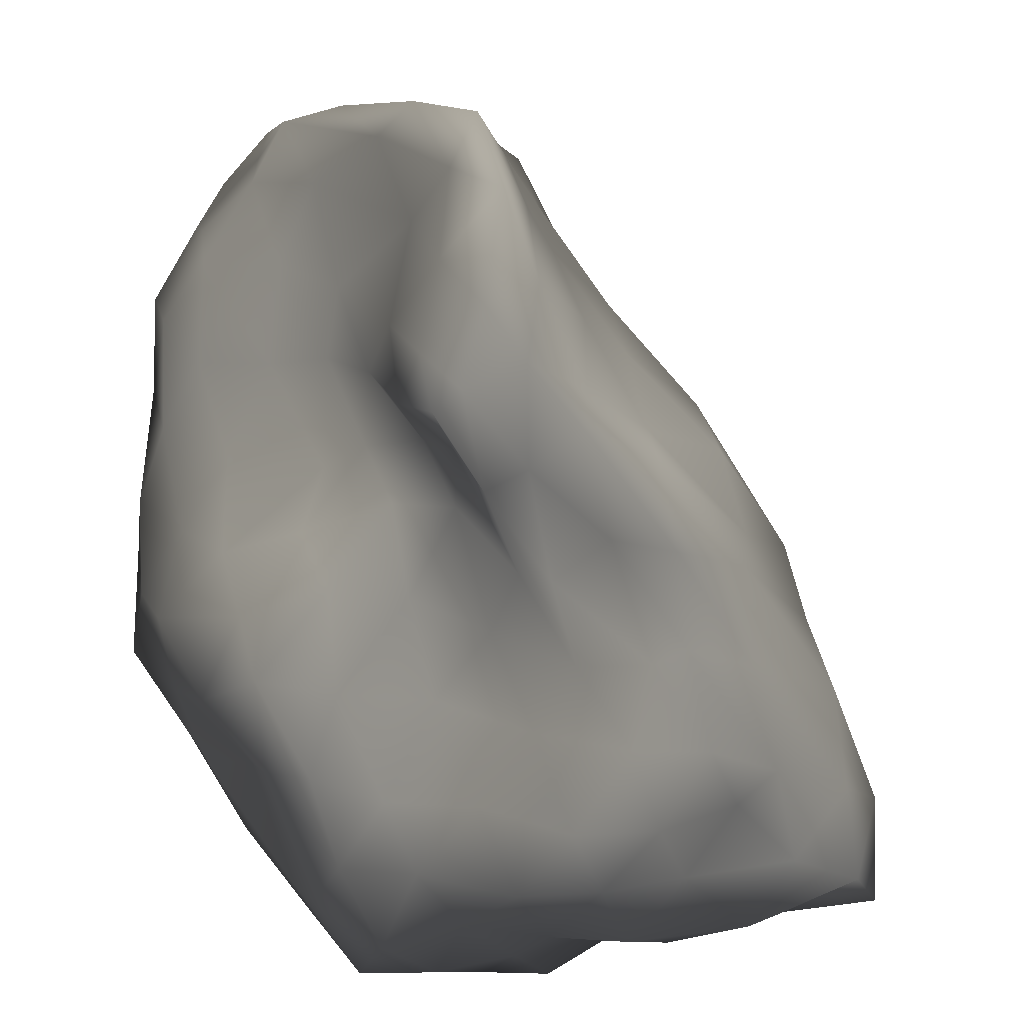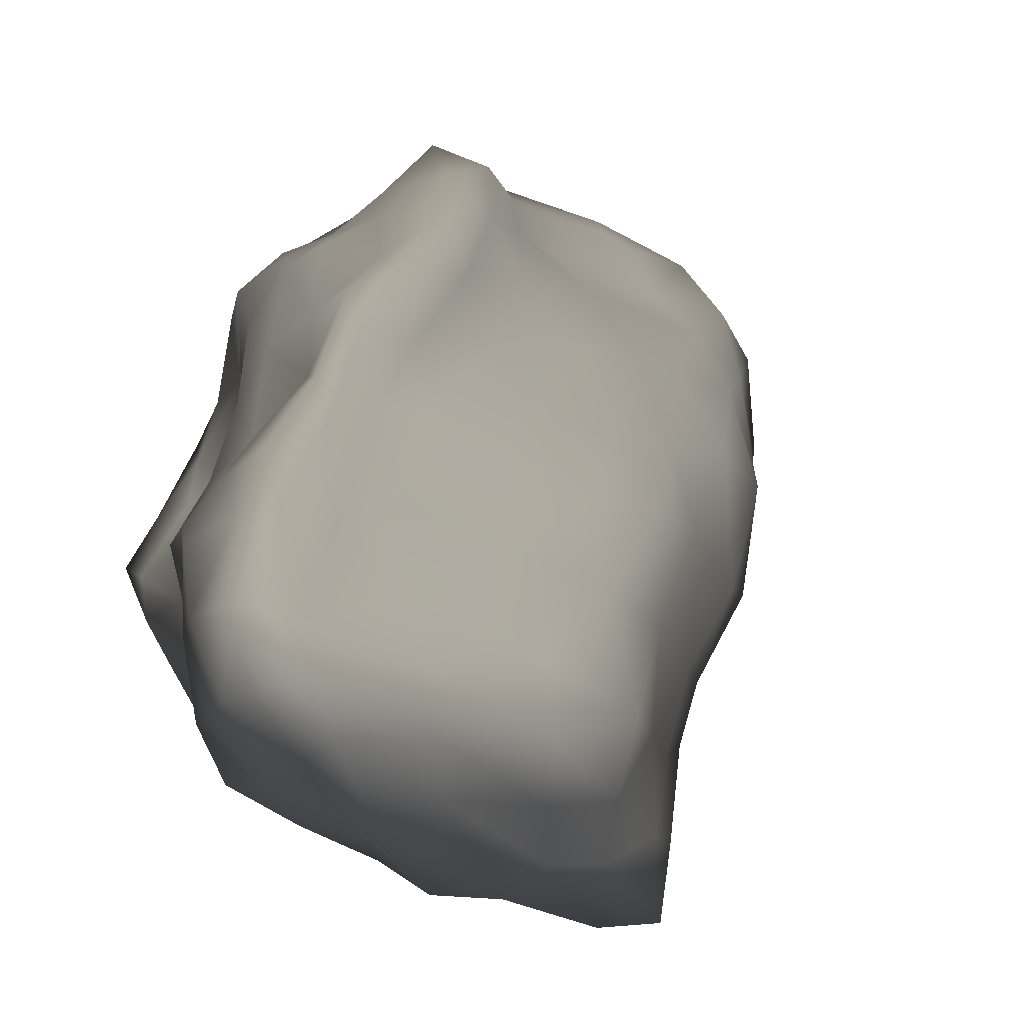
<metadata>
{"format":"obj","ext":"obj","renderer":"f3d","projection":"perspective","resolution":1024,"background":"white","views":[{"elev":-53.4,"azim":-109.6,"up":"+Z"},{"elev":76.5,"azim":-132.8,"up":"+Z"}]}
</metadata>
<code>
v -10.86 40.85 9.533 0.7529 0.7529 0.7529
v -5.873 41.8 8.104 0.7529 0.7529 0.7529
v -7.963 37.53 3.937 0.7529 0.7529 0.7529
v -0.5337 41.83 6.513 0.7529 0.7529 0.7529
v -2.467 39.01 2.287 0.7529 0.7529 0.7529
v -4.881 36.47 -2.037 0.7529 0.7529 0.7529
v 3.066 40.98 6.748 0.7529 0.7529 0.7529
v 3.162 40.17 1.701 0.7529 0.7529 0.7529
v 0.6608 39.14 -3.38 0.7529 0.7529 0.7529
v -3.949 34.65 -6.791 0.7529 0.7529 0.7529
v 5.772 39.24 6.193 0.7529 0.7529 0.7529
v 8.166 39.41 1.655 0.7529 0.7529 0.7529
v 6.388 36.34 -3.346 0.7529 0.7529 0.7529
v 2.209 35.3 -8.4 0.7529 0.7529 0.7529
v -2.063 32.8 -10.34 0.7529 0.7529 0.7529
v 8.513 33.19 2.145 0.7529 0.7529 0.7529
v 10.22 35.23 -1.453 0.7529 0.7529 0.7529
v 11.18 32.87 -3.701 0.7529 0.7529 0.7529
v 7.133 30.5 -7.517 0.7529 0.7529 0.7529
v 3.673 30.29 -12.04 0.7529 0.7529 0.7529
v 1.985 27.76 -13.29 0.7529 0.7529 0.7529
v -13.3 36.56 8.023 0.7529 0.7529 0.7529
v -10.33 31.59 2.574 0.7529 0.7529 0.7529
v -16.12 33.35 6.329 0.7529 0.7529 0.7529
v -8.984 32.32 -3.131 0.7529 0.7529 0.7529
v -13.82 29.79 1.212 0.7529 0.7529 0.7529
v -17.82 30.93 3.5 0.7529 0.7529 0.7529
v -7.555 29.92 -6.275 0.7529 0.7529 0.7529
v -12.58 27.43 -2.417 0.7529 0.7529 0.7529
v -16.65 26.78 -0.5034 0.7529 0.7529 0.7529
v -19.69 29.33 -1.93 0.7529 0.7529 0.7529
v -2.797 27.61 -10.31 0.7529 0.7529 0.7529
v -8.527 24.85 -6.184 0.7529 0.7529 0.7529
v -14.54 23.79 -3.664 0.7529 0.7529 0.7529
v -19.3 25.52 -4.597 0.7529 0.7529 0.7529
v -21.96 27.84 -5.185 0.7529 0.7529 0.7529
v -15.89 42.34 13.78 0.7529 0.7529 0.7529
v -18.37 37.73 12.05 0.7529 0.7529 0.7529
v -20.61 40.68 17.56 0.7529 0.7529 0.7529
v -19.83 33.92 9.092 0.7529 0.7529 0.7529
v -23.6 37.1 14.59 0.7529 0.7529 0.7529
v -24.56 39.83 19.65 0.7529 0.7529 0.7529
v -22.32 30.97 2.445 0.7529 0.7529 0.7529
v -26.91 31.23 7.766 0.7529 0.7529 0.7529
v -29.19 34.45 12.88 0.7529 0.7529 0.7529
v -27.7 36.66 18.36 0.7529 0.7529 0.7529
v -23.91 29.38 -2.204 0.7529 0.7529 0.7529
v -28.31 29.68 1.75 0.7529 0.7529 0.7529
v -31.97 30.34 6.675 0.7529 0.7529 0.7529
v -32.68 33.14 12.33 0.7529 0.7529 0.7529
v -28.17 33.05 18.25 0.7529 0.7529 0.7529
v -10.85 43.71 13.25 0.7529 0.7529 0.7529
v -15.78 42.8 17.76 0.7529 0.7529 0.7529
v -10.45 44.48 16.13 0.7529 0.7529 0.7529
v -19.96 40.42 22.03 0.7529 0.7529 0.7529
v -14.03 42.97 21.08 0.7529 0.7529 0.7529
v -6.921 43.35 19.34 0.7529 0.7529 0.7529
v -20.36 40.11 25.27 0.7529 0.7529 0.7529
v -14.19 41.72 27.41 0.7529 0.7529 0.7529
v -8.466 42.82 25.95 0.7529 0.7529 0.7529
v -2.867 40.39 22.49 0.7529 0.7529 0.7529
v -21.49 35.72 25 0.7529 0.7529 0.7529
v -15.29 38.3 30.65 0.7529 0.7529 0.7529
v -9.226 41.62 31.18 0.7529 0.7529 0.7529
v -3.581 39.61 28.27 0.7529 0.7529 0.7529
v 0.9804 36.69 24.63 0.7529 0.7529 0.7529
v -6.043 42.92 11.67 0.7529 0.7529 0.7529
v -5.913 40.79 14.98 0.7529 0.7529 0.7529
v -1.964 40.2 11.17 0.7529 0.7529 0.7529
v -1.111 38.32 17.96 0.7529 0.7529 0.7529
v -0.9696 39.46 15.09 0.7529 0.7529 0.7529
v 1.5 38.66 11.14 0.7529 0.7529 0.7529
v 2.806 35.76 20.79 0.7529 0.7529 0.7529
v 2.954 37 18.62 0.7529 0.7529 0.7529
v 2.116 36.01 14.46 0.7529 0.7529 0.7529
v 4.416 34.2 7.858 0.7529 0.7529 0.7529
v 6.868 29.33 3.236 0.7529 0.7529 0.7529
v 11.71 30.29 -2.518 0.7529 0.7529 0.7529
v 10.88 25.59 6.213 0.7529 0.7529 0.7529
v 13.09 24.47 0.8817 0.7529 0.7529 0.7529
v 14.72 26.1 -5.014 0.7529 0.7529 0.7529
v 13.56 22.28 8.934 0.7529 0.7529 0.7529
v 17.27 20.63 4.103 0.7529 0.7529 0.7529
v 17.74 21.58 -1.393 0.7529 0.7529 0.7529
v 16.56 20.81 -7.218 0.7529 0.7529 0.7529
v 14.49 18.02 10.4 0.7529 0.7529 0.7529
v 16.38 16.77 5.613 0.7529 0.7529 0.7529
v 18.34 15.79 0.6352 0.7529 0.7529 0.7529
v 18.93 16.96 -4.821 0.7529 0.7529 0.7529
v 14.91 15.19 -9.892 0.7529 0.7529 0.7529
v 13.65 15.23 11.22 0.7529 0.7529 0.7529
v 14.98 13.4 7.038 0.7529 0.7529 0.7529
v 16.5 12.27 1.913 0.7529 0.7529 0.7529
v 18.79 13.31 -3.011 0.7529 0.7529 0.7529
v 15.24 11.55 -7.496 0.7529 0.7529 0.7529
v 13.59 8.652 -12.21 0.7529 0.7529 0.7529
v 6.934 24.18 -15.37 0.7529 0.7529 0.7529
v 2.046 22.77 -13.69 0.7529 0.7529 0.7529
v 11.38 19.77 -16.89 0.7529 0.7529 0.7529
v 5.087 19.52 -16.11 0.7529 0.7529 0.7529
v -0.9495 17.45 -15.18 0.7529 0.7529 0.7529
v 12.99 15.51 -16.23 0.7529 0.7529 0.7529
v 7.406 15.53 -17.08 0.7529 0.7529 0.7529
v 1.585 13.87 -19.52 0.7529 0.7529 0.7529
v -4.011 12.3 -18.98 0.7529 0.7529 0.7529
v 13.62 11.96 -14.53 0.7529 0.7529 0.7529
v 10.06 11.11 -15.98 0.7529 0.7529 0.7529
v 5.097 10.62 -18.68 0.7529 0.7529 0.7529
v -0.6138 9.122 -19.62 0.7529 0.7529 0.7529
v -5.812 7.205 -18.62 0.7529 0.7529 0.7529
v 12.12 7.992 -14.75 0.7529 0.7529 0.7529
v 7.408 7.302 -15.69 0.7529 0.7529 0.7529
v 2.69 6.118 -19.85 0.7529 0.7529 0.7529
v -2.312 4.186 -18.27 0.7529 0.7529 0.7529
v -7.549 2.622 -16.33 0.7529 0.7529 0.7529
v -17.98 23.08 -6.113 0.7529 0.7529 0.7529
v -23.54 26.48 -4.348 0.7529 0.7529 0.7529
v -14.38 17.37 -8.273 0.7529 0.7529 0.7529
v -20.26 20.98 -5.782 0.7529 0.7529 0.7529
v -26.43 23.26 -3.828 0.7529 0.7529 0.7529
v -13.45 10.42 -12.58 0.7529 0.7529 0.7529
v -18.05 14.78 -7.434 0.7529 0.7529 0.7529
v -23.93 18.57 -5.487 0.7529 0.7529 0.7529
v -25.26 18.96 -2.923 0.7529 0.7529 0.7529
v -10.9 5.714 -16.12 0.7529 0.7529 0.7529
v -14.97 8.706 -12.12 0.7529 0.7529 0.7529
v -20.05 11.25 -9.593 0.7529 0.7529 0.7529
v -23.91 13.84 -6.392 0.7529 0.7529 0.7529
v -23.49 14.22 -2.565 0.7529 0.7529 0.7529
v -10.87 1.313 -16.12 0.7529 0.7529 0.7529
v -14.72 4.242 -11.61 0.7529 0.7529 0.7529
v -19.52 6.484 -8.246 0.7529 0.7529 0.7529
v -19.54 6.143 -4.84 0.7529 0.7529 0.7529
v -22.28 8.722 -0.6541 0.7529 0.7529 0.7529
v -30.29 30.14 15.94 0.7529 0.7529 0.7529
v -25.84 31.22 23.49 0.7529 0.7529 0.7529
v -30.94 26.31 12.32 0.7529 0.7529 0.7529
v -28.19 27.57 20.29 0.7529 0.7529 0.7529
v -23.68 28.51 26.04 0.7529 0.7529 0.7529
v -27.54 21.88 8.304 0.7529 0.7529 0.7529
v -26.41 22.58 15.93 0.7529 0.7529 0.7529
v -25.48 23.43 22.88 0.7529 0.7529 0.7529
v -19.46 25.22 24.78 0.7529 0.7529 0.7529
v -24.89 16.03 3.189 0.7529 0.7529 0.7529
v -24.31 16.79 9.371 0.7529 0.7529 0.7529
v -21.66 17.39 15.3 0.7529 0.7529 0.7529
v -18.51 19.12 20.53 0.7529 0.7529 0.7529
v -12.78 21.71 22.46 0.7529 0.7529 0.7529
v -21.95 9.934 4.471 0.7529 0.7529 0.7529
v -17.95 10.24 9.919 0.7529 0.7529 0.7529
v -16.08 11.46 14.53 0.7529 0.7529 0.7529
v -12.93 14.95 16.7 0.7529 0.7529 0.7529
v -7.787 19.1 21.58 0.7529 0.7529 0.7529
v -0.9615 33.69 28.45 0.7529 0.7529 0.7529
v 2.705 31.84 23.21 0.7529 0.7529 0.7529
v -2.322 31.37 29.12 0.7529 0.7529 0.7529
v 1.793 29.23 26.08 0.7529 0.7529 0.7529
v 4.389 26.64 20.47 0.7529 0.7529 0.7529
v -4.577 28.83 25.32 0.7529 0.7529 0.7529
v 0.6465 25.37 24.03 0.7529 0.7529 0.7529
v 3.747 23.47 23.08 0.7529 0.7529 0.7529
v 5.436 23.14 18.08 0.7529 0.7529 0.7529
v -5.629 25.8 23.52 0.7529 0.7529 0.7529
v -0.0272 22.14 22.77 0.7529 0.7529 0.7529
v 4.191 19.94 21.6 0.7529 0.7529 0.7529
v 7.57 17.74 19.95 0.7529 0.7529 0.7529
v 9.315 19.69 15.07 0.7529 0.7529 0.7529
v -2.08 19.08 20.31 0.7529 0.7529 0.7529
v 2.719 15.4 17.51 0.7529 0.7529 0.7529
v 6.358 13.53 18.63 0.7529 0.7529 0.7529
v 9.291 13.68 14.85 0.7529 0.7529 0.7529
v 14.98 16.41 -13.17 0.7529 0.7529 0.7529
v 15.22 20.1 -15.79 0.7529 0.7529 0.7529
v 15.34 23.9 -10.99 0.7529 0.7529 0.7529
v 11.01 24.64 -14.45 0.7529 0.7529 0.7529
v 13.22 25.6 -11.17 0.7529 0.7529 0.7529
v 13.76 29.11 -6.561 0.7529 0.7529 0.7529
v -9.191 10.3 -15.86 0.7529 0.7529 0.7529
v -10.8 14.44 -11.37 0.7529 0.7529 0.7529
v -6.152 15.56 -13.06 0.7529 0.7529 0.7529
v -13.88 19.34 -7.799 0.7529 0.7529 0.7529
v -9.127 19.54 -8.139 0.7529 0.7529 0.7529
v -3.245 21.31 -8.967 0.7529 0.7529 0.7529
v -27.16 19.73 1.855 0.7529 0.7529 0.7529
v -31.58 25.07 5.277 0.7529 0.7529 0.7529
v -29.97 23.74 -0.218 0.7529 0.7529 0.7529
v -35.11 29.64 8.857 0.7529 0.7529 0.7529
v -33.61 27.44 3.181 0.7529 0.7529 0.7529
v -28.13 26.62 -1.577 0.7529 0.7529 0.7529
v -11.24 28.81 26.34 0.7529 0.7529 0.7529
v -8.356 34.71 30.49 0.7529 0.7529 0.7529
v -15.69 31.13 28.78 0.7529 0.7529 0.7529
v -5.939 37.38 33.42 0.7529 0.7529 0.7529
v -11.74 36.79 32.14 0.7529 0.7529 0.7529
v -19.03 33.69 28.14 0.7529 0.7529 0.7529
v 10.15 23.15 12.91 0.7529 0.7529 0.7529
v 9.328 26.81 10.43 0.7529 0.7529 0.7529
v 5.754 28.12 14.52 0.7529 0.7529 0.7529
v 6.871 31.38 9.202 0.7529 0.7529 0.7529
v 5.657 32.07 13.72 0.7529 0.7529 0.7529
v 4.174 32.07 18.19 0.7529 0.7529 0.7529
v 4.87 -3.727 -6.199 0.7529 0.7529 0.7529
v 0.5127 -7.994 -11.24 0.7529 0.7529 0.7529
v 6.216 -4.377 -6.208 0.7529 0.7529 0.7529
v -2.657 -9.007 -16.13 0.7529 0.7529 0.7529
v 3.499 -4.829 -11.23 0.7529 0.7529 0.7529
v 9.453 -0.9883 -7.693 0.7529 0.7529 0.7529
v -5.235 -6.458 -17.57 0.7529 0.7529 0.7529
v -0.034 -3.714 -16.48 0.7529 0.7529 0.7529
v 5.616 -0.0459 -12.7 0.7529 0.7529 0.7529
v 10.85 3.332 -8.324 0.7529 0.7529 0.7529
v -5.121 -2.204 -17.21 0.7529 0.7529 0.7529
v 0.0073 -1.113 -18.59 0.7529 0.7529 0.7529
v 4.943 2.402 -16.63 0.7529 0.7529 0.7529
v 9.246 4.565 -12.79 0.7529 0.7529 0.7529
v 11.67 5.583 -11.43 0.7529 0.7529 0.7529
v -0.3189 -3.976 -8.143 0.7529 0.7529 0.7529
v -5.581 -3.327 -4.686 0.7529 0.7529 0.7529
v -4.531 -7.537 -11.09 0.7529 0.7529 0.7529
v -10.7 -1.388 -2.439 0.7529 0.7529 0.7529
v -9.611 -4.122 -7.848 0.7529 0.7529 0.7529
v -8.113 -6.929 -12.81 0.7529 0.7529 0.7529
v -17.19 2.217 -1.403 0.7529 0.7529 0.7529
v -15.14 0.1889 -5.865 0.7529 0.7529 0.7529
v -13.84 -1.794 -10.37 0.7529 0.7529 0.7529
v -9.538 -4.169 -14.36 0.7529 0.7529 0.7529
v 5.348 0.8901 -1.927 0.7529 0.7529 0.7529
v 0.5041 1.962 2.033 0.7529 0.7529 0.7529
v -0.584 -0.1453 -1.706 0.7529 0.7529 0.7529
v -3.18 6.598 8.559 0.7529 0.7529 0.7529
v -6.287 3.744 5.548 0.7529 0.7529 0.7529
v -7.616 1.238 1.619 0.7529 0.7529 0.7529
v -5.882 13.35 15.61 0.7529 0.7529 0.7529
v -9.696 9.377 12 0.7529 0.7529 0.7529
v -12.56 6.955 8.066 0.7529 0.7529 0.7529
v -14.53 3.43 3.615 0.7529 0.7529 0.7529
v 10.22 0.5904 -0.4546 0.7529 0.7529 0.7529
v 12.24 1.171 3.534 0.7529 0.7529 0.7529
v 7.206 3.032 3.956 0.7529 0.7529 0.7529
v 12.51 4.482 7.827 0.7529 0.7529 0.7529
v 7.997 4.881 8.109 0.7529 0.7529 0.7529
v 2.746 6.361 7.734 0.7529 0.7529 0.7529
v 13.17 10.66 8.861 0.7529 0.7529 0.7529
v 9.208 7.508 12.98 0.7529 0.7529 0.7529
v 4.801 9.907 13.19 0.7529 0.7529 0.7529
v -0.0843 12.17 13.64 0.7529 0.7529 0.7529
v 12.14 0.2456 -2.2 0.7529 0.7529 0.7529
v 13.48 3.624 -3.046 0.7529 0.7529 0.7529
v 16.55 2.72 2.45 0.7529 0.7529 0.7529
v 15.45 8.368 -6.733 0.7529 0.7529 0.7529
v 17.28 8.412 -1.447 0.7529 0.7529 0.7529
v 15.94 8.039 3.7 0.7529 0.7529 0.7529
f 1 2 3
f 2 4 5
f 2 5 3
f 3 5 6
f 4 7 8
f 4 8 5
f 5 8 9
f 5 9 6
f 6 9 10
f 7 11 12
f 7 12 8
f 8 12 13
f 8 13 9
f 9 13 14
f 9 14 10
f 10 14 15
f 11 16 17
f 11 17 12
f 12 17 18
f 12 18 13
f 13 18 19
f 13 19 14
f 14 19 20
f 14 20 15
f 15 20 21
f 1 3 22
f 3 6 23
f 3 23 22
f 22 23 24
f 6 10 25
f 6 25 23
f 23 25 26
f 23 26 24
f 24 26 27
f 10 15 28
f 10 28 25
f 25 28 29
f 25 29 26
f 26 29 30
f 26 30 27
f 27 30 31
f 15 21 32
f 15 32 28
f 28 32 33
f 28 33 29
f 29 33 34
f 29 34 30
f 30 34 35
f 30 35 31
f 31 35 36
f 1 22 37
f 22 24 38
f 22 38 37
f 37 38 39
f 24 27 40
f 24 40 38
f 38 40 41
f 38 41 39
f 39 41 42
f 27 31 43
f 27 43 40
f 40 43 44
f 40 44 41
f 41 44 45
f 41 45 42
f 42 45 46
f 31 36 47
f 31 47 43
f 43 47 48
f 43 48 44
f 44 48 49
f 44 49 45
f 45 49 50
f 45 50 46
f 46 50 51
f 1 37 52
f 37 39 53
f 37 53 52
f 52 53 54
f 39 42 55
f 39 55 53
f 53 55 56
f 53 56 54
f 54 56 57
f 42 46 58
f 42 58 55
f 55 58 59
f 55 59 56
f 56 59 60
f 56 60 57
f 57 60 61
f 46 51 62
f 46 62 58
f 58 62 63
f 58 63 59
f 59 63 64
f 59 64 60
f 60 64 65
f 60 65 61
f 61 65 66
f 1 52 2
f 52 54 67
f 52 67 2
f 2 67 4
f 54 57 68
f 54 68 67
f 67 68 69
f 67 69 4
f 4 69 7
f 57 61 70
f 57 70 68
f 68 70 71
f 68 71 69
f 69 71 72
f 69 72 7
f 7 72 11
f 61 66 73
f 61 73 70
f 70 73 74
f 70 74 71
f 71 74 75
f 71 75 72
f 72 75 76
f 72 76 11
f 11 76 16
f 16 77 78
f 77 79 80
f 77 80 78
f 78 80 81
f 79 82 83
f 79 83 80
f 80 83 84
f 80 84 81
f 81 84 85
f 82 86 87
f 82 87 83
f 83 87 88
f 83 88 84
f 84 88 89
f 84 89 85
f 85 89 90
f 86 91 92
f 86 92 87
f 87 92 93
f 87 93 88
f 88 93 94
f 88 94 89
f 89 94 95
f 89 95 90
f 90 95 96
f 21 97 98
f 97 99 100
f 97 100 98
f 98 100 101
f 99 102 103
f 99 103 100
f 100 103 104
f 100 104 101
f 101 104 105
f 102 106 107
f 102 107 103
f 103 107 108
f 103 108 104
f 104 108 109
f 104 109 105
f 105 109 110
f 106 96 111
f 106 111 107
f 107 111 112
f 107 112 108
f 108 112 113
f 108 113 109
f 109 113 114
f 109 114 110
f 110 114 115
f 36 116 117
f 116 118 119
f 116 119 117
f 117 119 120
f 118 121 122
f 118 122 119
f 119 122 123
f 119 123 120
f 120 123 124
f 121 125 126
f 121 126 122
f 122 126 127
f 122 127 123
f 123 127 128
f 123 128 124
f 124 128 129
f 125 115 130
f 125 130 126
f 126 130 131
f 126 131 127
f 127 131 132
f 127 132 128
f 128 132 133
f 128 133 129
f 129 133 134
f 51 135 136
f 135 137 138
f 135 138 136
f 136 138 139
f 137 140 141
f 137 141 138
f 138 141 142
f 138 142 139
f 139 142 143
f 140 144 145
f 140 145 141
f 141 145 146
f 141 146 142
f 142 146 147
f 142 147 143
f 143 147 148
f 144 134 149
f 144 149 145
f 145 149 150
f 145 150 146
f 146 150 151
f 146 151 147
f 147 151 152
f 147 152 148
f 148 152 153
f 66 154 155
f 154 156 157
f 154 157 155
f 155 157 158
f 156 159 160
f 156 160 157
f 157 160 161
f 157 161 158
f 158 161 162
f 159 163 164
f 159 164 160
f 160 164 165
f 160 165 161
f 161 165 166
f 161 166 162
f 162 166 167
f 163 153 168
f 163 168 164
f 164 168 169
f 164 169 165
f 165 169 170
f 165 170 166
f 166 170 171
f 166 171 167
f 167 171 91
f 96 106 90
f 106 102 172
f 106 172 90
f 90 172 85
f 102 99 173
f 102 173 172
f 172 173 174
f 172 174 85
f 85 174 81
f 99 97 175
f 99 175 173
f 173 175 176
f 173 176 174
f 174 176 177
f 174 177 81
f 81 177 78
f 97 21 20
f 97 20 175
f 175 20 19
f 175 19 176
f 176 19 18
f 176 18 177
f 177 18 17
f 177 17 78
f 78 17 16
f 115 125 110
f 125 121 178
f 125 178 110
f 110 178 105
f 121 118 179
f 121 179 178
f 178 179 180
f 178 180 105
f 105 180 101
f 118 116 181
f 118 181 179
f 179 181 182
f 179 182 180
f 180 182 183
f 180 183 101
f 101 183 98
f 116 36 35
f 116 35 181
f 181 35 34
f 181 34 182
f 182 34 33
f 182 33 183
f 183 33 32
f 183 32 98
f 98 32 21
f 134 144 129
f 144 140 184
f 144 184 129
f 129 184 124
f 140 137 185
f 140 185 184
f 184 185 186
f 184 186 124
f 124 186 120
f 137 135 187
f 137 187 185
f 185 187 188
f 185 188 186
f 186 188 189
f 186 189 120
f 120 189 117
f 135 51 50
f 135 50 187
f 187 50 49
f 187 49 188
f 188 49 48
f 188 48 189
f 189 48 47
f 189 47 117
f 117 47 36
f 153 163 148
f 163 159 190
f 163 190 148
f 148 190 143
f 159 156 191
f 159 191 190
f 190 191 192
f 190 192 143
f 143 192 139
f 156 154 193
f 156 193 191
f 191 193 194
f 191 194 192
f 192 194 195
f 192 195 139
f 139 195 136
f 154 66 65
f 154 65 193
f 193 65 64
f 193 64 194
f 194 64 63
f 194 63 195
f 195 63 62
f 195 62 136
f 136 62 51
f 91 86 167
f 86 82 196
f 86 196 167
f 167 196 162
f 82 79 197
f 82 197 196
f 196 197 198
f 196 198 162
f 162 198 158
f 79 77 199
f 79 199 197
f 197 199 200
f 197 200 198
f 198 200 201
f 198 201 158
f 158 201 155
f 77 16 76
f 77 76 199
f 199 76 75
f 199 75 200
f 200 75 74
f 200 74 201
f 201 74 73
f 201 73 155
f 155 73 66
f 202 203 204
f 203 205 206
f 203 206 204
f 204 206 207
f 205 208 209
f 205 209 206
f 206 209 210
f 206 210 207
f 207 210 211
f 208 212 213
f 208 213 209
f 209 213 214
f 209 214 210
f 210 214 215
f 210 215 211
f 211 215 216
f 212 115 114
f 212 114 213
f 213 114 113
f 213 113 214
f 214 113 112
f 214 112 215
f 215 112 111
f 215 111 216
f 216 111 96
f 202 217 203
f 217 218 219
f 217 219 203
f 203 219 205
f 218 220 221
f 218 221 219
f 219 221 222
f 219 222 205
f 205 222 208
f 220 223 224
f 220 224 221
f 221 224 225
f 221 225 222
f 222 225 226
f 222 226 208
f 208 226 212
f 223 134 133
f 223 133 224
f 224 133 132
f 224 132 225
f 225 132 131
f 225 131 226
f 226 131 130
f 226 130 212
f 212 130 115
f 202 227 217
f 227 228 229
f 227 229 217
f 217 229 218
f 228 230 231
f 228 231 229
f 229 231 232
f 229 232 218
f 218 232 220
f 230 233 234
f 230 234 231
f 231 234 235
f 231 235 232
f 232 235 236
f 232 236 220
f 220 236 223
f 233 153 152
f 233 152 234
f 234 152 151
f 234 151 235
f 235 151 150
f 235 150 236
f 236 150 149
f 236 149 223
f 223 149 134
f 202 237 227
f 237 238 239
f 237 239 227
f 227 239 228
f 238 240 241
f 238 241 239
f 239 241 242
f 239 242 228
f 228 242 230
f 240 243 244
f 240 244 241
f 241 244 245
f 241 245 242
f 242 245 246
f 242 246 230
f 230 246 233
f 243 91 171
f 243 171 244
f 244 171 170
f 244 170 245
f 245 170 169
f 245 169 246
f 246 169 168
f 246 168 233
f 233 168 153
f 202 204 237
f 204 207 247
f 204 247 237
f 237 247 238
f 207 211 248
f 207 248 247
f 247 248 249
f 247 249 238
f 238 249 240
f 211 216 250
f 211 250 248
f 248 250 251
f 248 251 249
f 249 251 252
f 249 252 240
f 240 252 243
f 216 96 95
f 216 95 250
f 250 95 94
f 250 94 251
f 251 94 93
f 251 93 252
f 252 93 92
f 252 92 243
f 243 92 91

</code>
